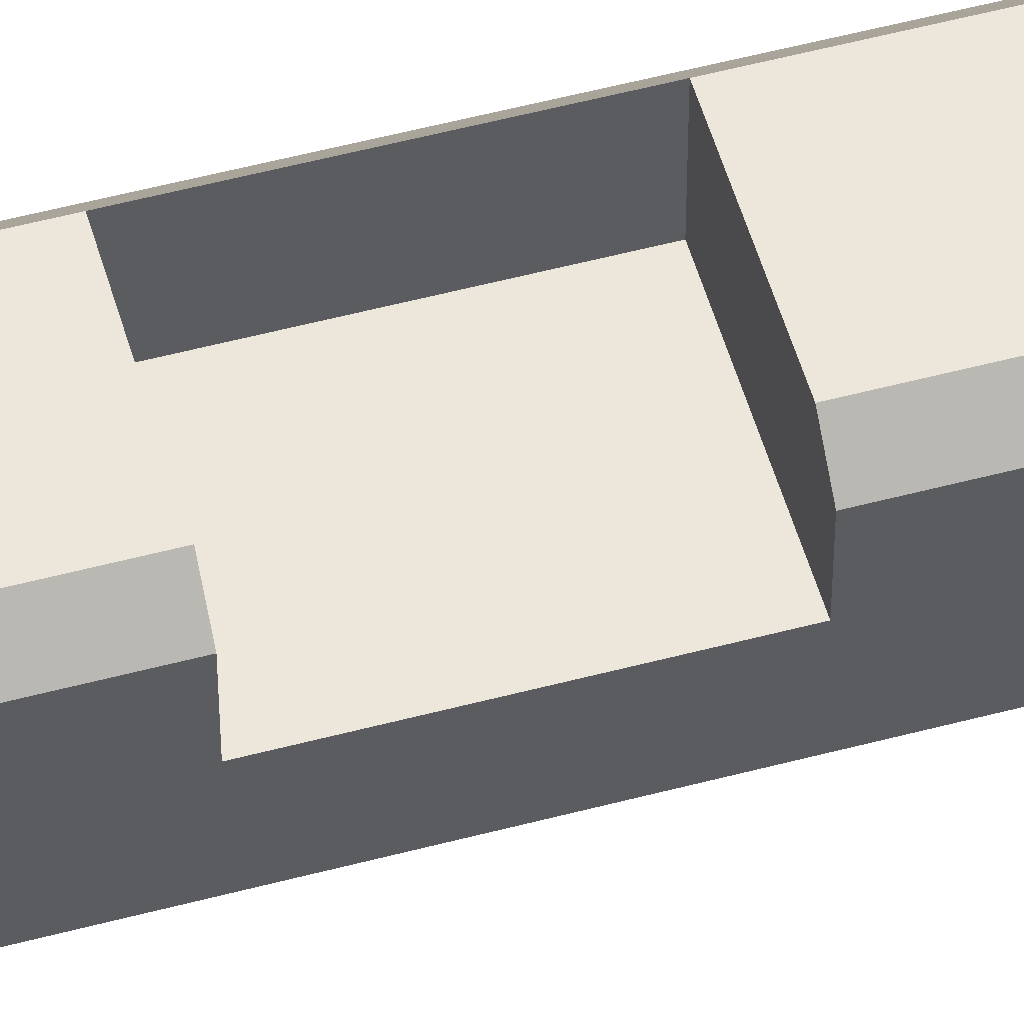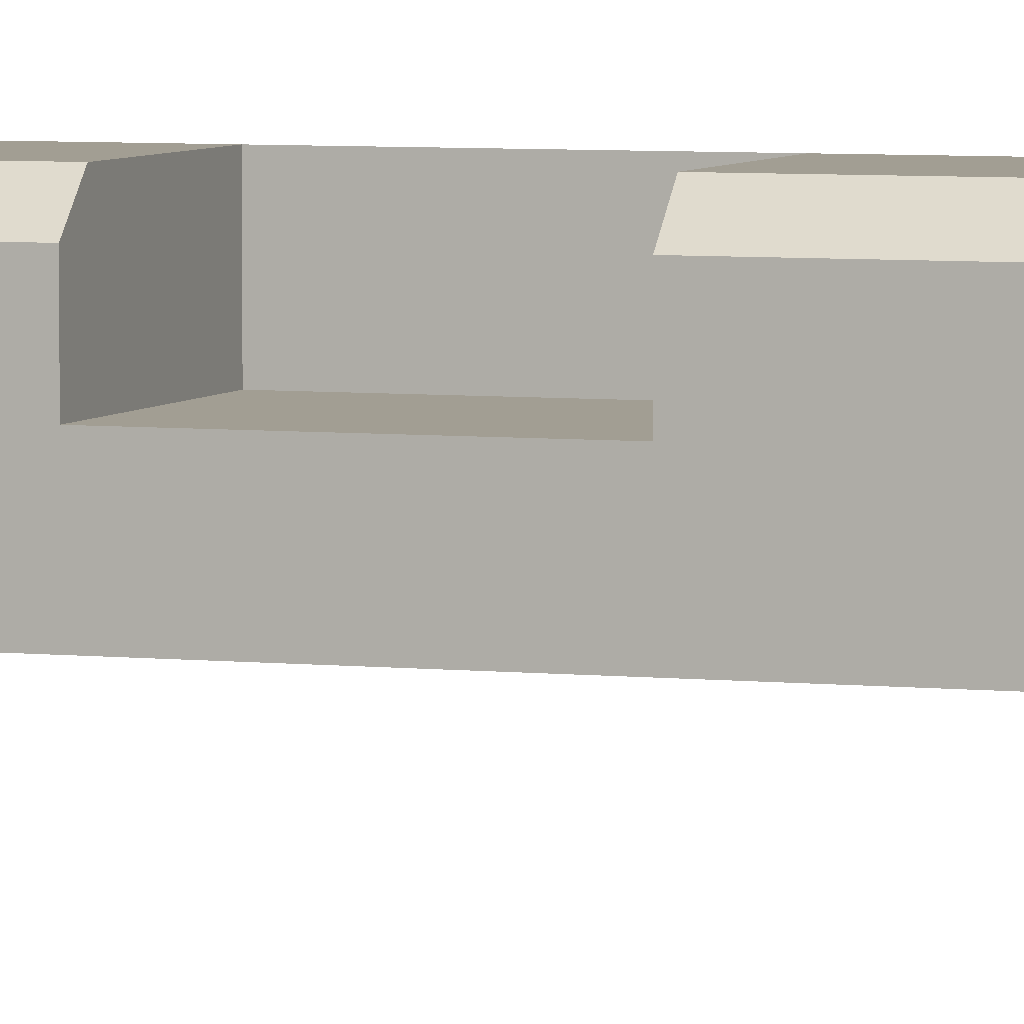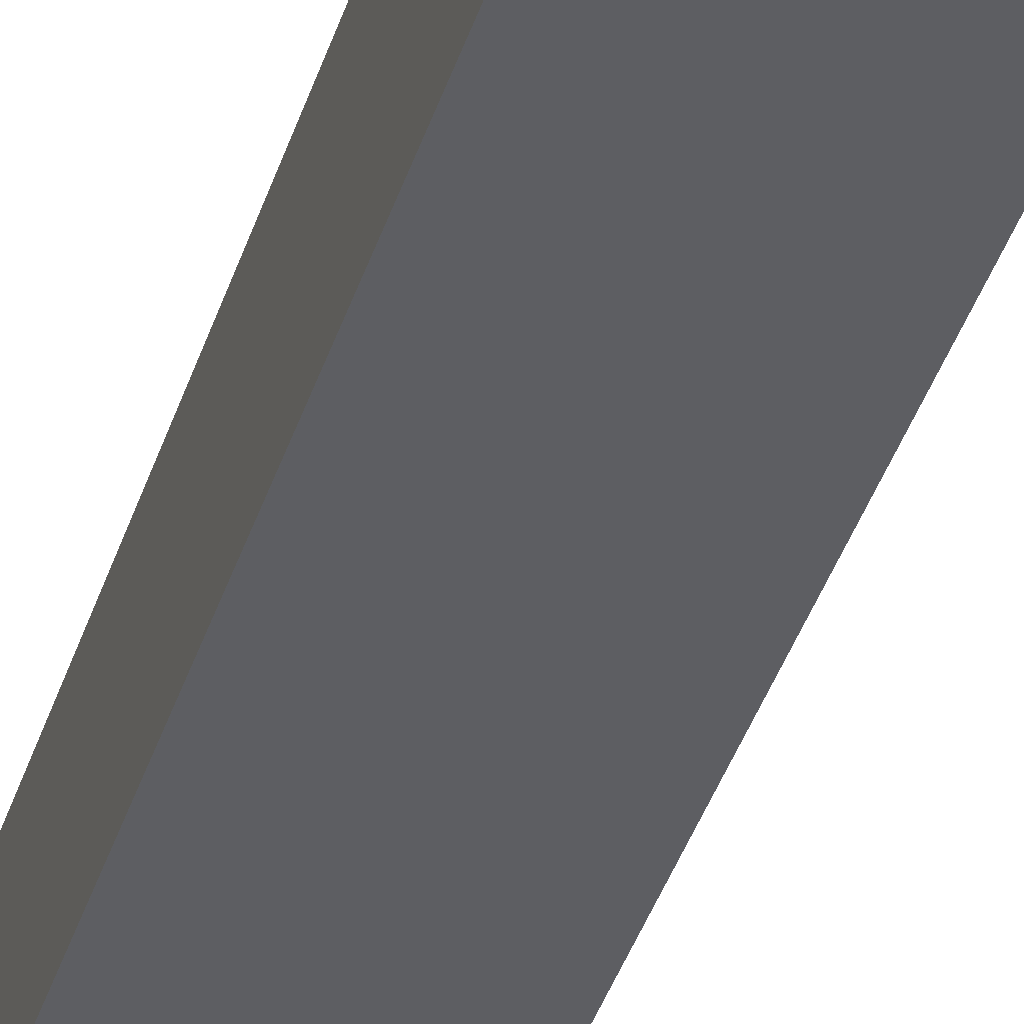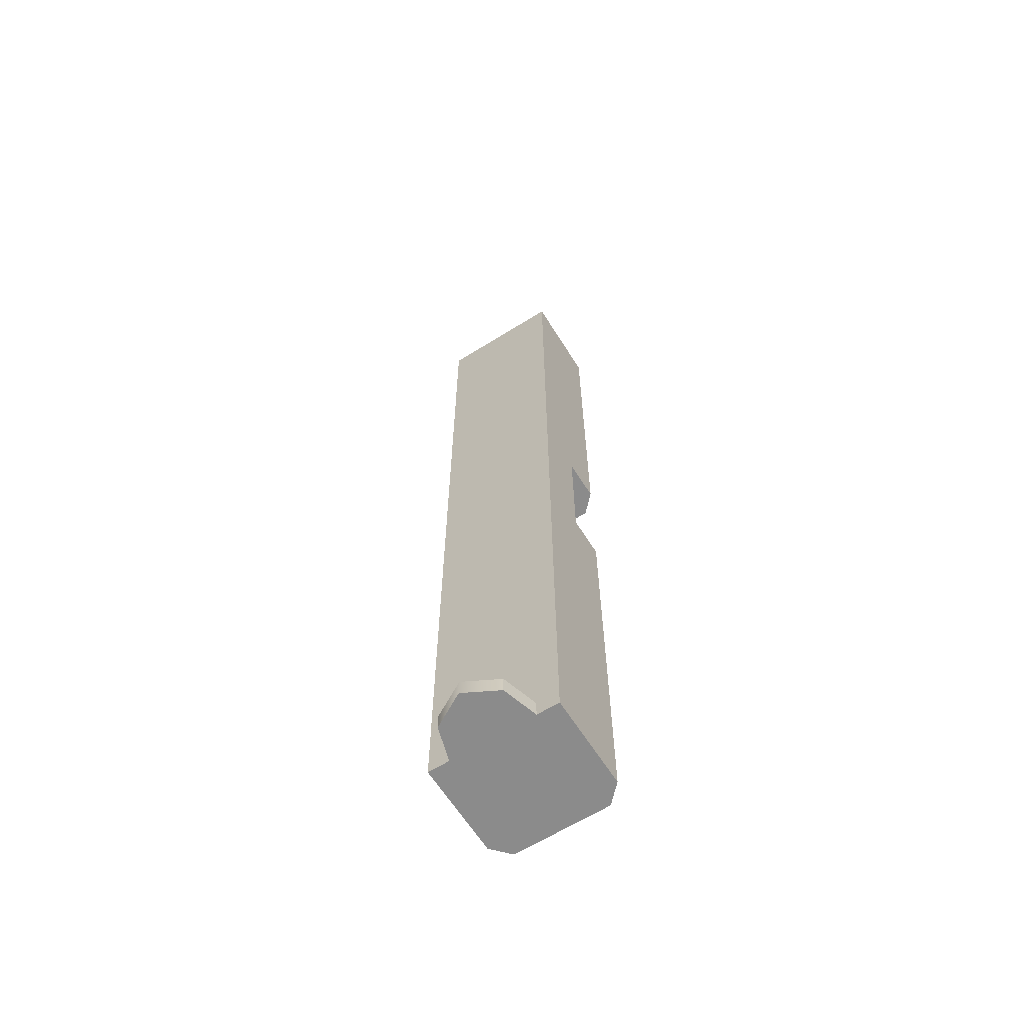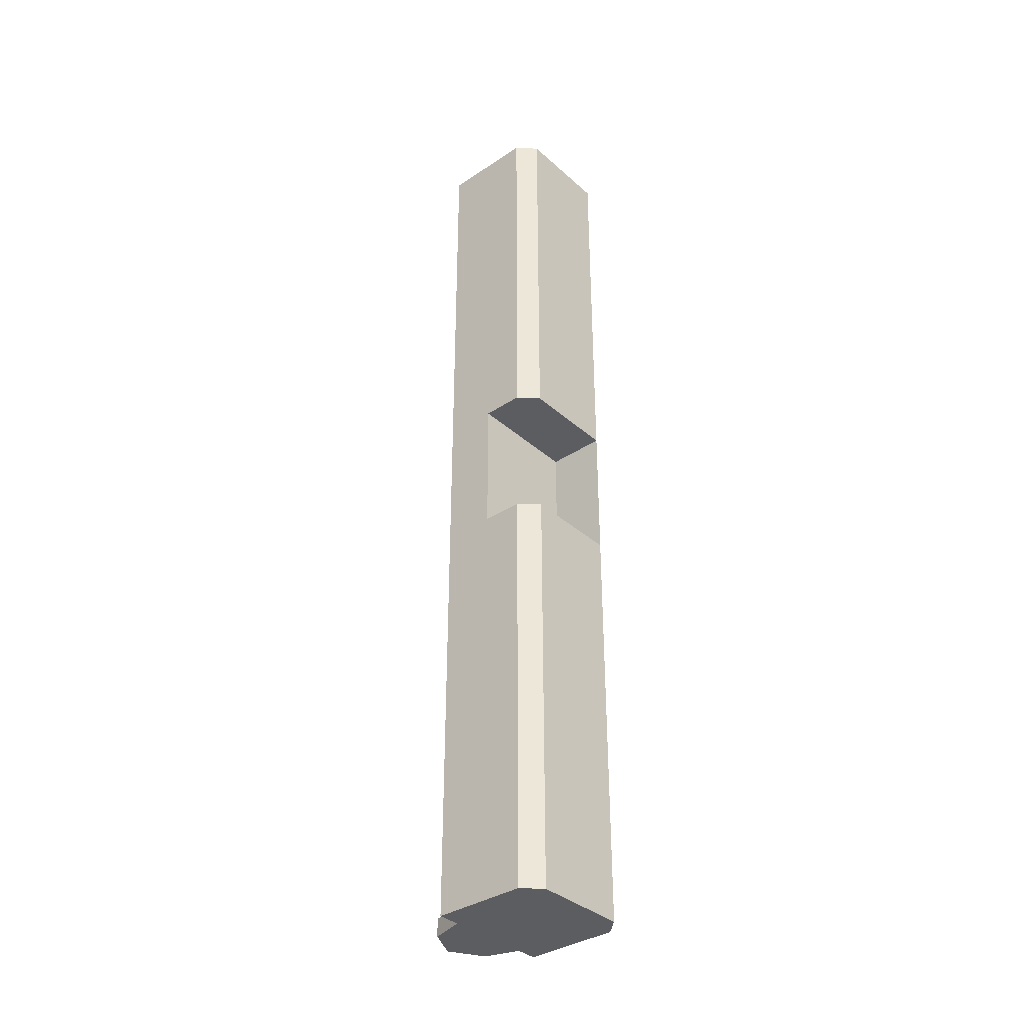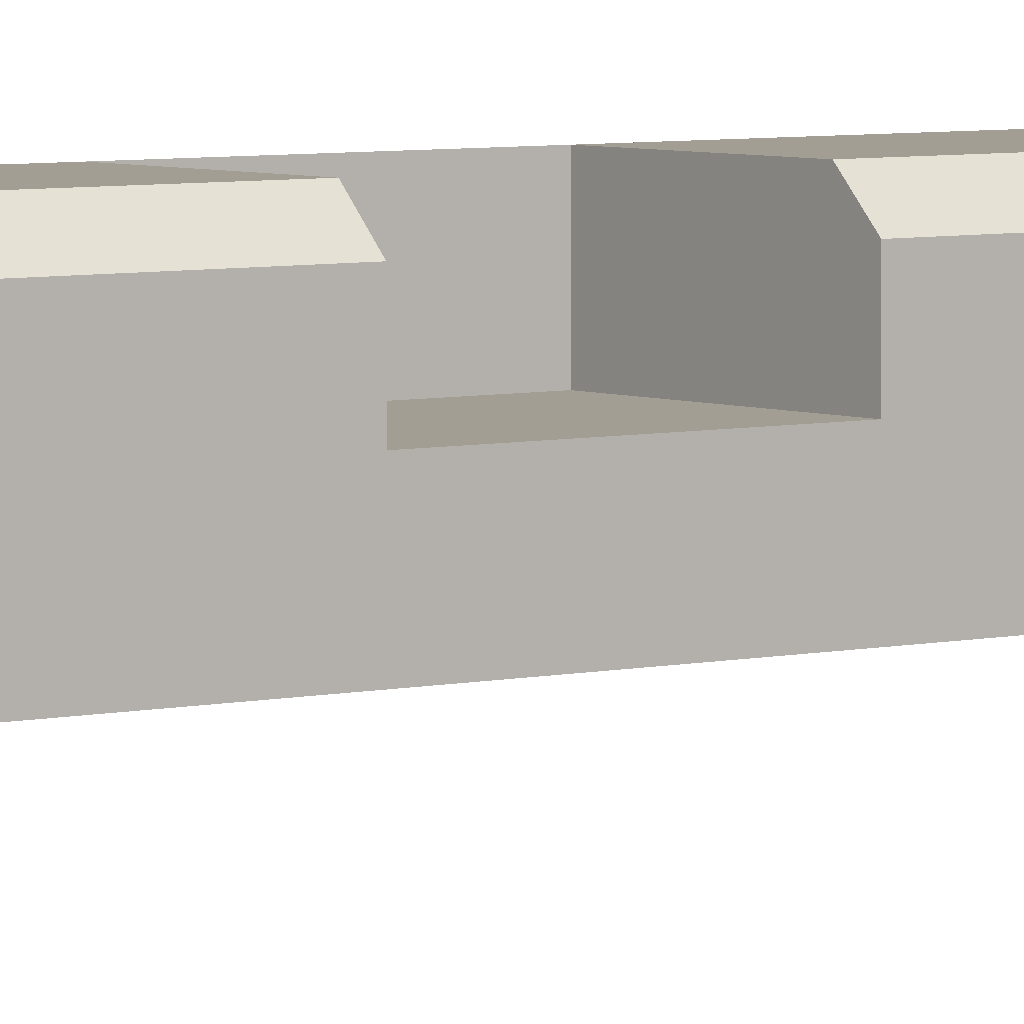
<metadata>
{"format":"obj","ext":"obj","renderer":"f3d","projection":"perspective","resolution":1024,"background":"white","views":[{"elev":53.3,"azim":-105.9,"up":"+Z"},{"elev":5.1,"azim":-70.6,"up":"+Z"},{"elev":-38.3,"azim":163.5,"up":"+Z"},{"elev":-63.8,"azim":-147.8,"up":"+Y"},{"elev":-36.1,"azim":-48.9,"up":"+Y"},{"elev":5.1,"azim":-128.0,"up":"+Z"}]}
</metadata>
<code>
g reciever_glock_glock_17_std_LOD1
v -0.01252 0.06202 0.005952
v -0.01252 0.06202 -0.01198
v 0.01245 0.06202 -0.01198
v 0.01245 0.06202 0.005952
v -0.009207 0.06202 0.009308
v 0.009361 0.06202 0.009308
v -0.008214 -0.1208 -0.01198
v -0.01252 -0.1208 -0.01198
v -0.01252 -0.1208 0.005952
v -0.009207 -0.1208 0.009308
v 0.008309 -0.1208 -0.01198
v 0.006401 -0.1208 -0.0183
v -0.0062 -0.1208 -0.01865
v 4.766e-05 -0.1208 -0.02192
v 0.009361 -0.1208 0.009308
v 0.01245 -0.1208 0.005952
v 0.01245 -0.1208 -0.01198
v 0.008309 -0.1174 -0.01198
v 0.01245 0.06202 -0.01198
v -0.01252 0.06202 -0.01198
v -0.008214 -0.1174 -0.01198
v -0.01029 -0.05166 -0.01198
v -0.01252 -0.1208 -0.01198
v -0.008214 -0.1208 -0.01198
v 0.01245 -0.1208 -0.01198
v 0.008309 -0.1208 -0.01198
v 0.01245 0.06202 -0.01198
v 0.01245 -0.1208 -0.01198
v 0.01245 -0.1208 0.005952
v 0.01245 0.06202 0.005952
v -0.009207 0.06202 0.009308
v 0.009361 0.06202 0.009308
v 0.009315 -0.01299 0.009308
v -0.009207 -0.01299 0.009308
v -0.01252 0.06202 -0.01198
v -0.01252 0.06202 0.005952
v -0.01252 -0.01299 0.005952
v -0.01252 -0.01299 -0.001941
v -0.01252 -0.1208 -0.01198
v -0.01252 -0.04009 -0.001941
v -0.01252 -0.04009 0.005952
v -0.01252 -0.1208 0.005952
v -0.01252 0.06202 0.005952
v -0.009207 0.06202 0.009308
v -0.009207 -0.01299 0.009308
v -0.01252 -0.01299 0.005952
v 0.009361 -0.1208 0.009308
v 0.009315 -0.04009 0.009308
v 0.01245 -0.1208 0.005952
v 0.01245 0.06202 0.005952
v 0.009315 -0.01299 0.009308
v 0.009361 0.06202 0.009308
v 4.766e-05 -0.1208 -0.02192
v 0.006401 -0.1208 -0.0183
v 0.006401 -0.1174 -0.0183
v 4.766e-05 -0.1174 -0.02192
v -0.0062 -0.1208 -0.01865
v -0.0062 -0.1174 -0.01865
v -0.008214 -0.1208 -0.01198
v -0.0062 -0.1208 -0.01865
v -0.0062 -0.1174 -0.01865
v -0.008214 -0.1174 -0.01198
v 0.008309 -0.1174 -0.01198
v -0.008214 -0.1174 -0.01198
v -0.0062 -0.1174 -0.01865
v 0.006401 -0.1174 -0.0183
v 4.766e-05 -0.1174 -0.02192
v 0.008309 -0.1174 -0.01198
v 0.006401 -0.1174 -0.0183
v 0.006401 -0.1208 -0.0183
v 0.008309 -0.1208 -0.01198
v -0.009207 -0.1208 0.009308
v -0.009207 -0.04009 0.009308
v 0.009315 -0.04009 0.009308
v 0.009361 -0.1208 0.009308
v -0.01252 -0.1208 0.005952
v -0.01252 -0.04009 0.005952
v -0.009207 -0.04009 0.009308
v -0.009207 -0.1208 0.009308
v -0.009207 -0.01299 0.009308
v 0.009315 -0.01299 0.009308
v 0.00931 -0.01299 -0.001941
v -0.01252 -0.01299 0.005952
v -0.01252 -0.01299 -0.001941
v -0.01252 -0.04009 -0.001941
v 0.00931 -0.04009 -0.001941
v -0.01252 -0.04009 0.005952
v -0.009207 -0.04009 0.009308
v 0.009315 -0.04009 0.009308
v -0.01252 -0.01299 -0.001941
v 0.00931 -0.01299 -0.001941
v 0.00931 -0.04009 -0.001941
v -0.01252 -0.04009 -0.001941
v 0.00931 -0.01299 -0.001941
v 0.009315 -0.01299 0.009308
v 0.009315 -0.04009 0.009308
v 0.00931 -0.04009 -0.001941
g reciever_glock_glock_17_std_LOD1_0
f 3 2 1
f 4 3 1
f 4 1 5
f 6 4 5
f 9 8 7
f 10 9 7
f 10 7 11
f 12 11 7
f 13 12 7
f 14 12 13
f 15 10 11
f 16 15 11
f 17 16 11
f 20 19 18
f 18 21 20
f 21 22 20
f 22 21 23
f 20 22 23
f 23 21 24
f 25 18 19
f 25 26 18
f 29 28 27
f 30 29 27
f 33 32 31
f 34 33 31
f 37 36 35
f 38 37 35
f 38 35 39
f 40 38 39
f 41 40 39
f 42 41 39
f 45 44 43
f 46 45 43
f 49 48 47
f 48 49 50
f 51 48 50
f 52 51 50
f 55 54 53
f 56 55 53
f 56 53 57
f 58 56 57
f 61 60 59
f 62 61 59
f 65 64 63
f 66 65 63
f 67 65 66
f 70 69 68
f 71 70 68
f 74 73 72
f 75 74 72
f 78 77 76
f 79 78 76
f 82 81 80
f 83 82 80
f 84 82 83
f 87 86 85
f 88 86 87
f 89 86 88
f 92 91 90
f 93 92 90
f 96 95 94
f 97 96 94

</code>
